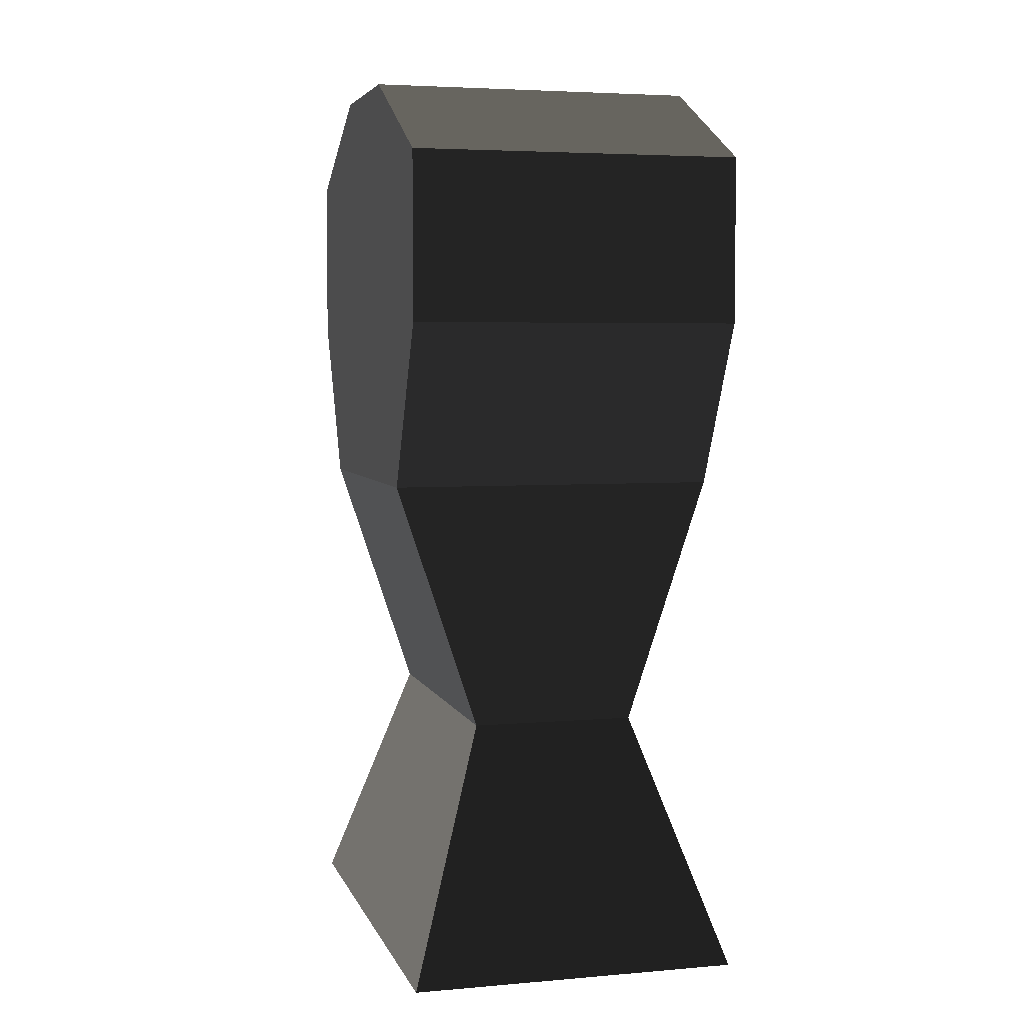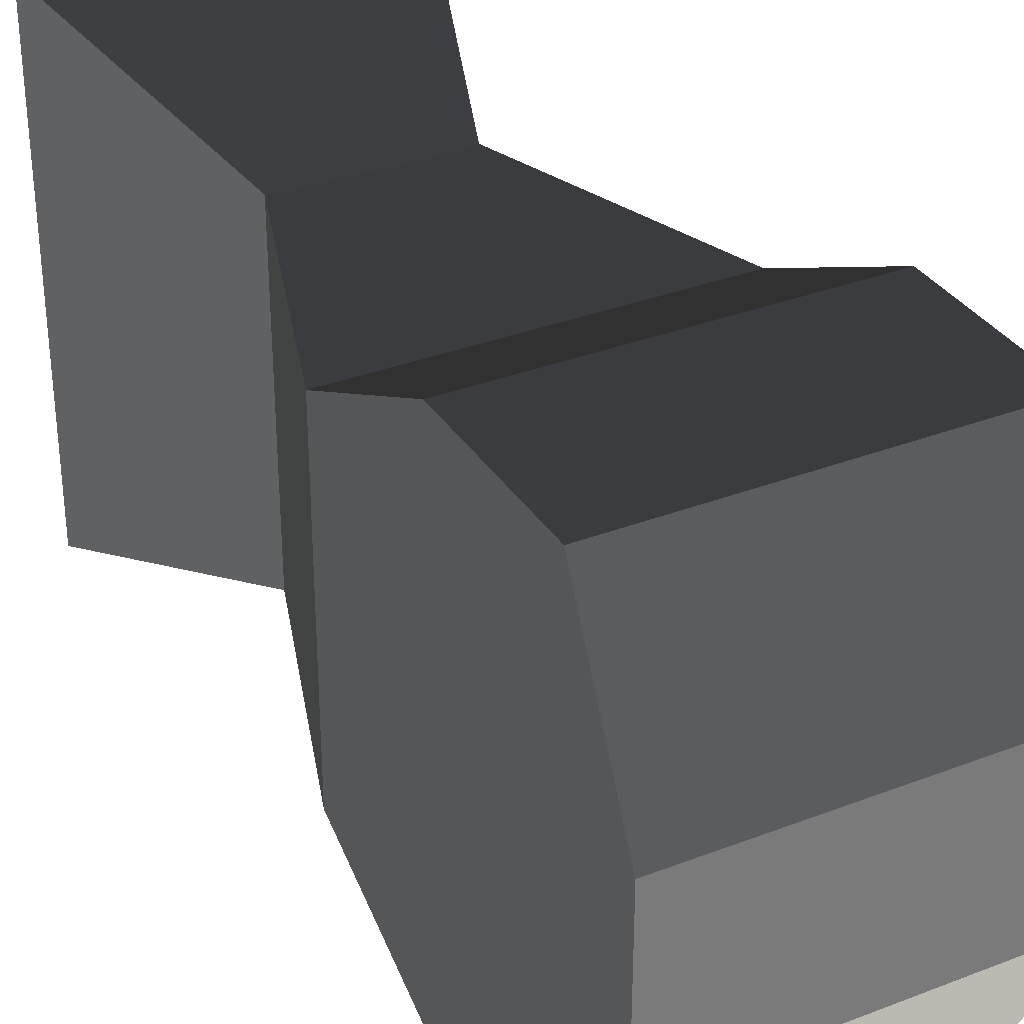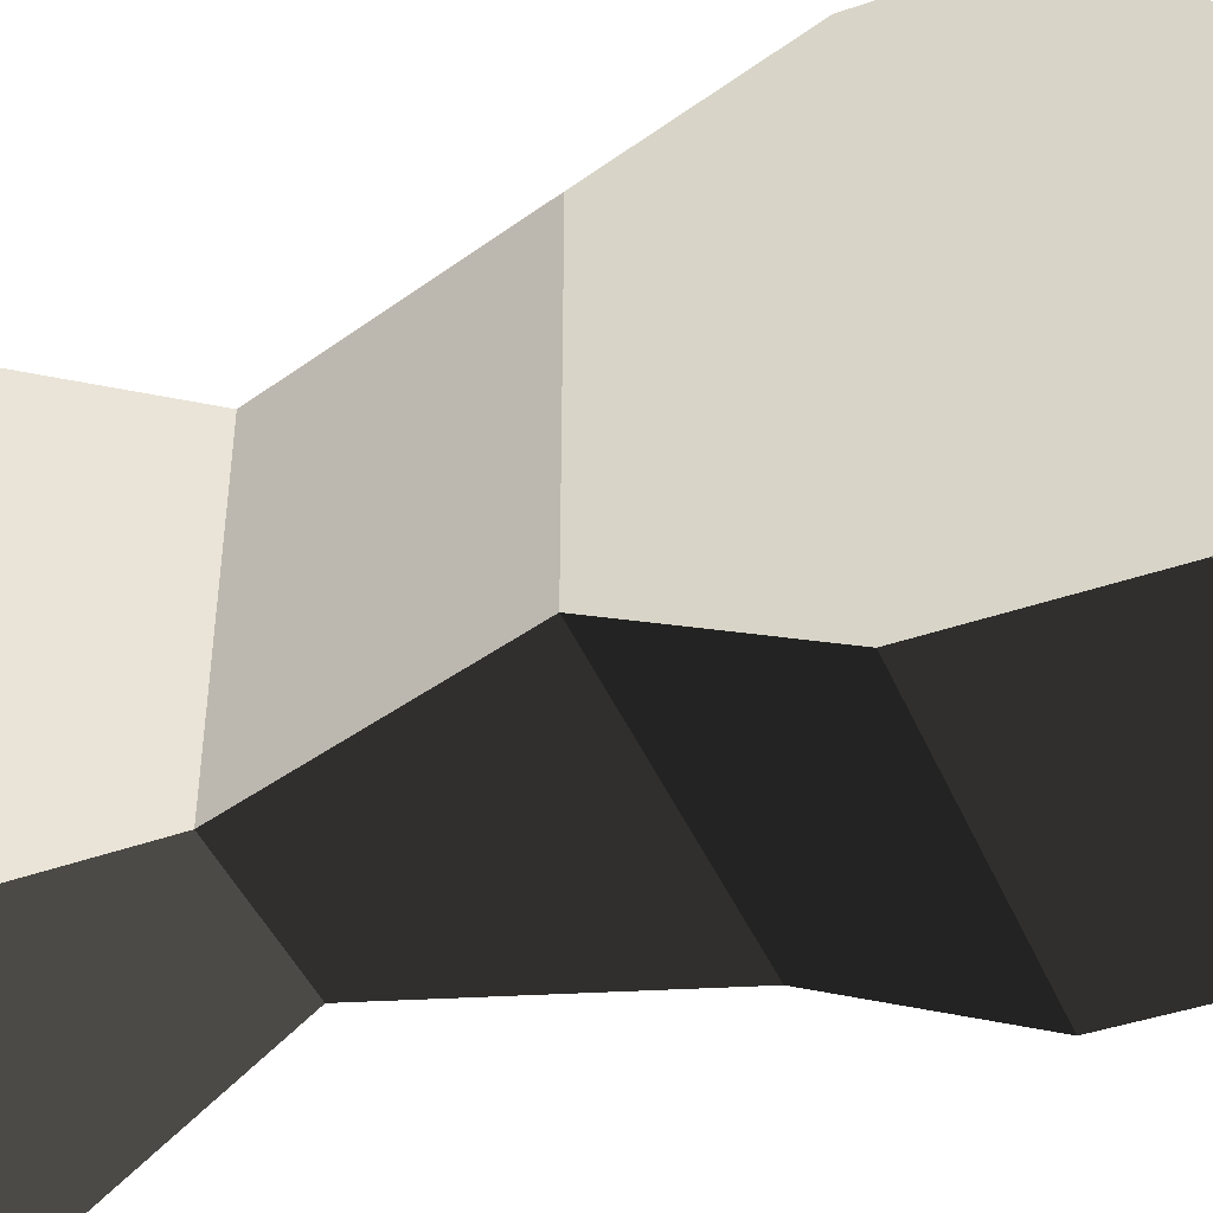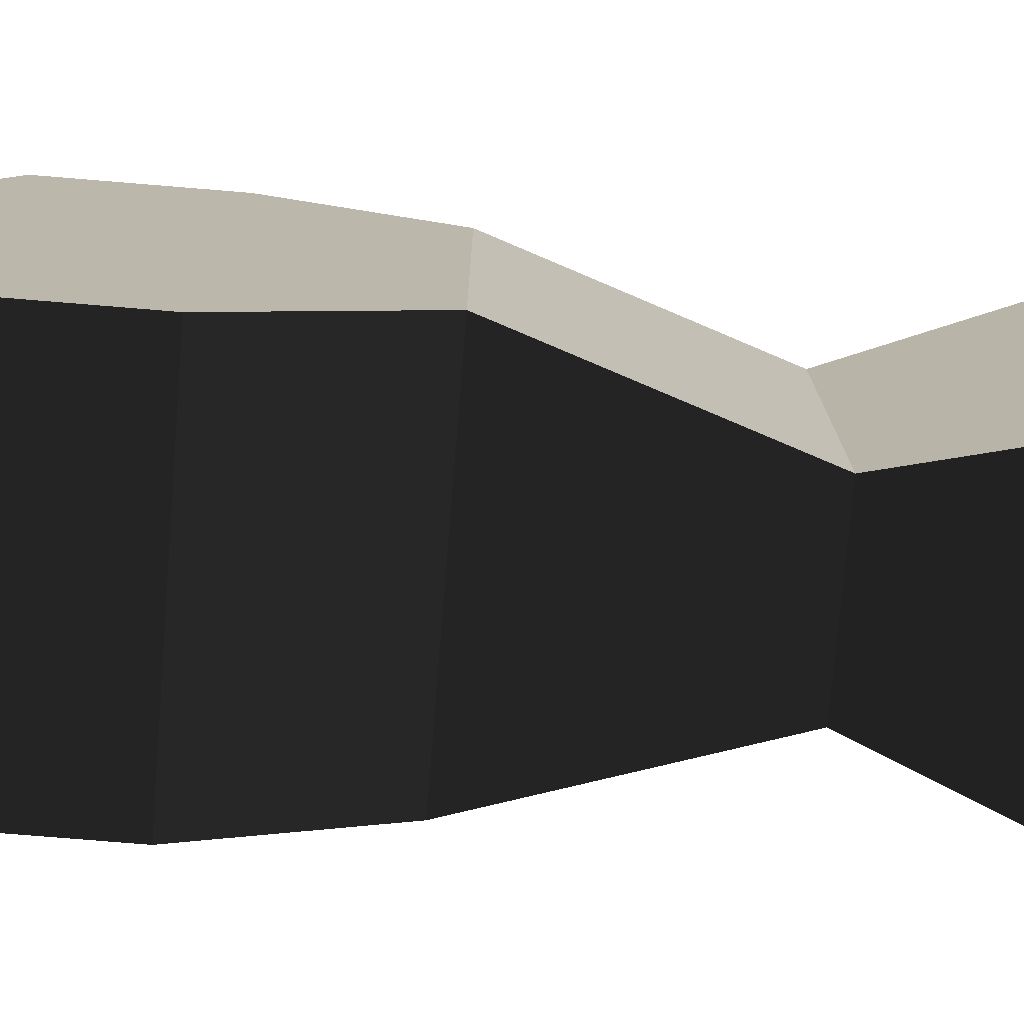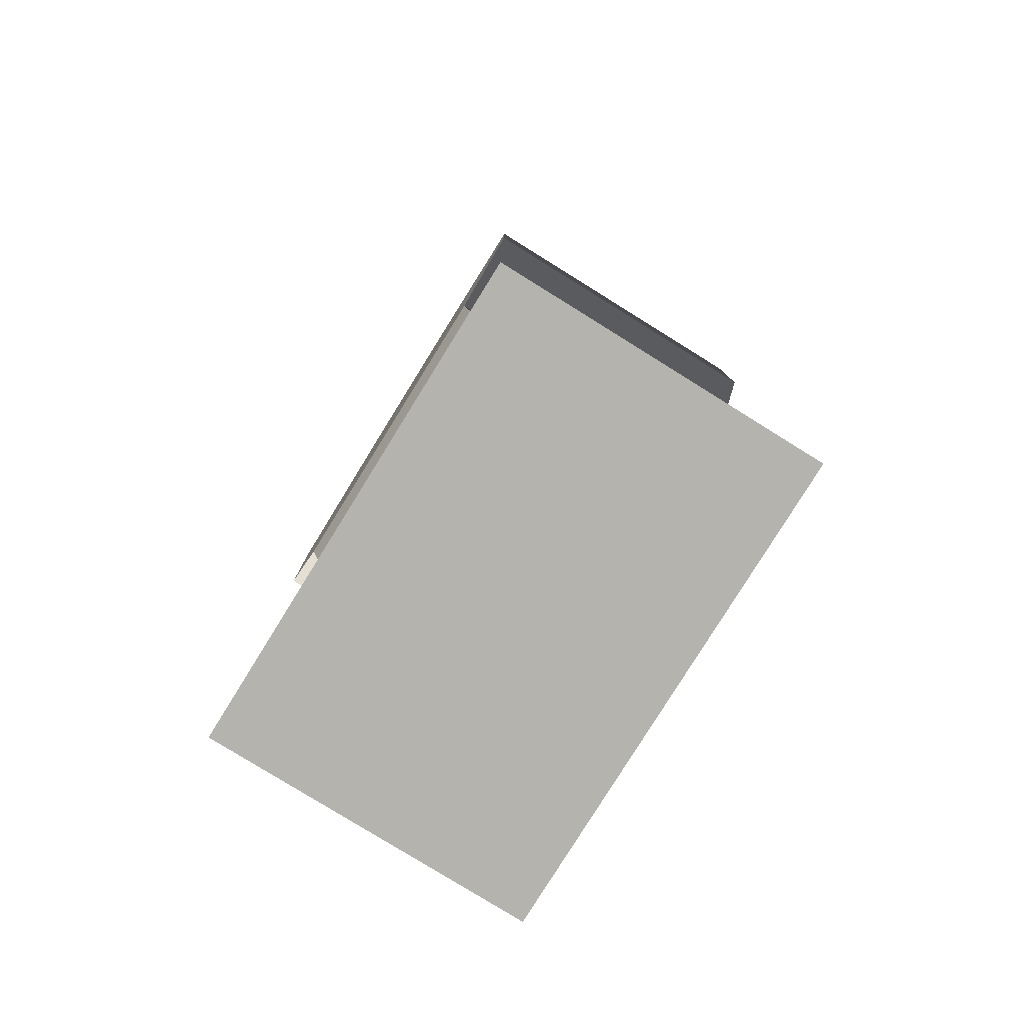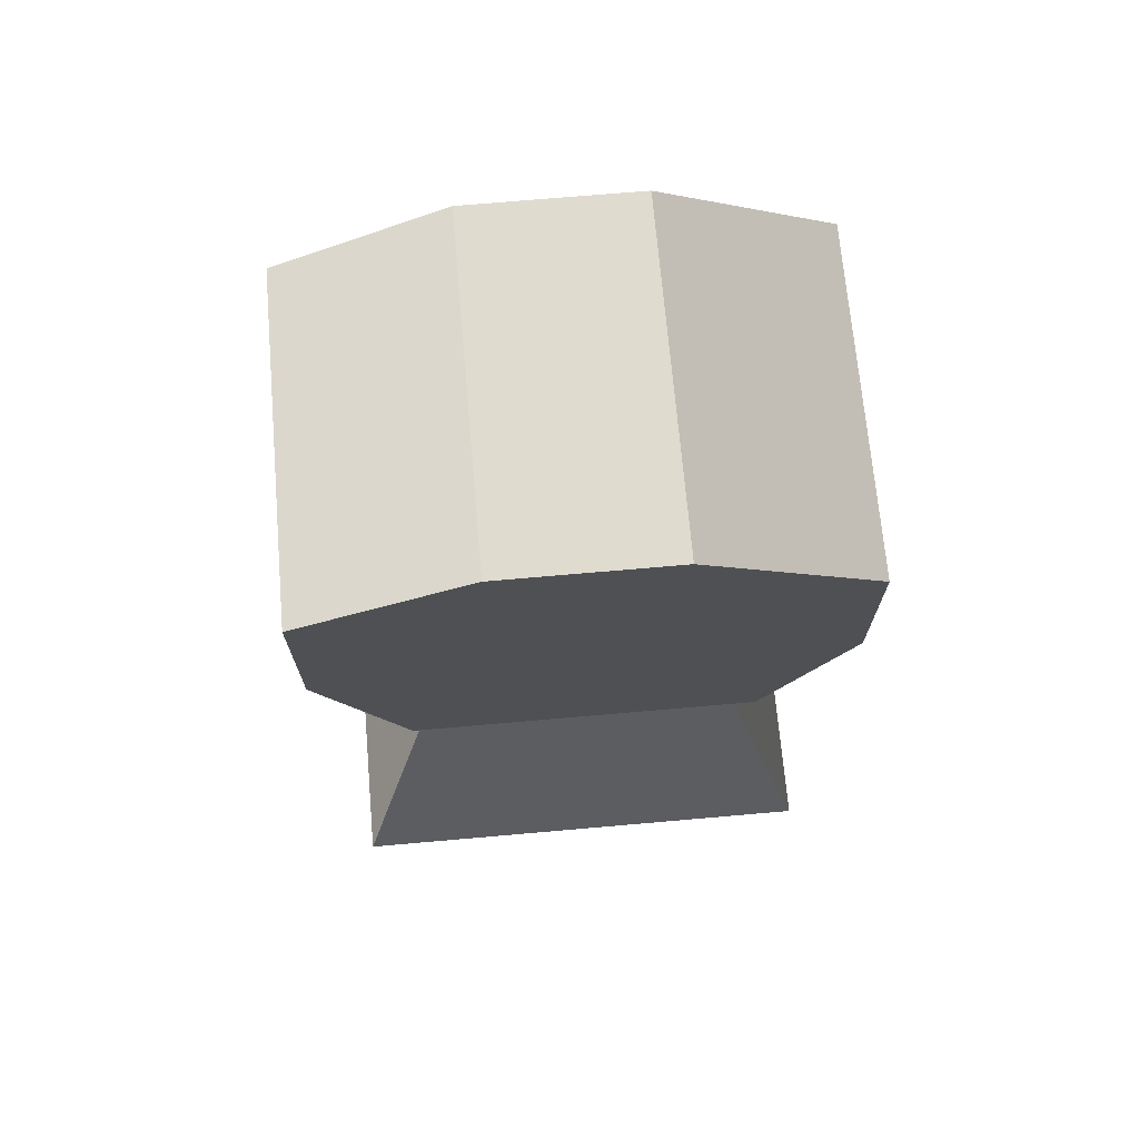
<metadata>
{"format":"obj","ext":"obj","renderer":"f3d","projection":"perspective","resolution":1024,"background":"white","views":[{"elev":4.7,"azim":-15.1,"up":"+Y"},{"elev":33.5,"azim":152.2,"up":"+Z"},{"elev":-43.7,"azim":112.1,"up":"+Z"},{"elev":-76.1,"azim":-94.7,"up":"+Z"},{"elev":-79.9,"azim":148.2,"up":"+Y"},{"elev":70.4,"azim":-95.0,"up":"+Y"}]}
</metadata>
<code>
o torso
v -0.5 1 0.5
v 0.5 1 0.5
v 0.25 0.25 0.5
v -0.25 0.25 0.5
v -0.5 1 -0.5
v 0.5 1 -0.5
v 0.25 0.25 -0.5
v -0.25 0.25 -0.5
v -0.5 2.25 -0.25
v 0.5 2.25 -0.25
v 0.5 2.25 0.25
v -0.5 2.25 0.25
v -0.5 -0.5 0.75
v 0.5 -0.5 0.75
v 0.5 -0.5 -0.75
v -0.5 -0.5 -0.75
v 0.5 2 0.75
v 0.5 1.5 0.75
v -0.5 1.5 0.75
v -0.5 2 0.75
v -0.5 2 -0.75
v -0.5 1.5 -0.75
v 0.5 1.5 -0.75
v 0.5 2 -0.75
f 4 3 2 1
f 7 8 5 6
f 8 4 1 5
f 3 7 6 2
f 11 2 6 10
f 9 5 1 12
f 12 11 10 9
f 14 3 4 13
f 15 7 3 14
f 16 8 7 15
f 13 4 8 16
f 16 15 14 13
f 18 2 11 17
f 19 1 2 18
f 20 12 1 19
f 17 11 12 20
f 20 19 18 17
f 22 5 9 21
f 23 6 5 22
f 24 10 6 23
f 21 9 10 24
f 24 23 22 21

</code>
